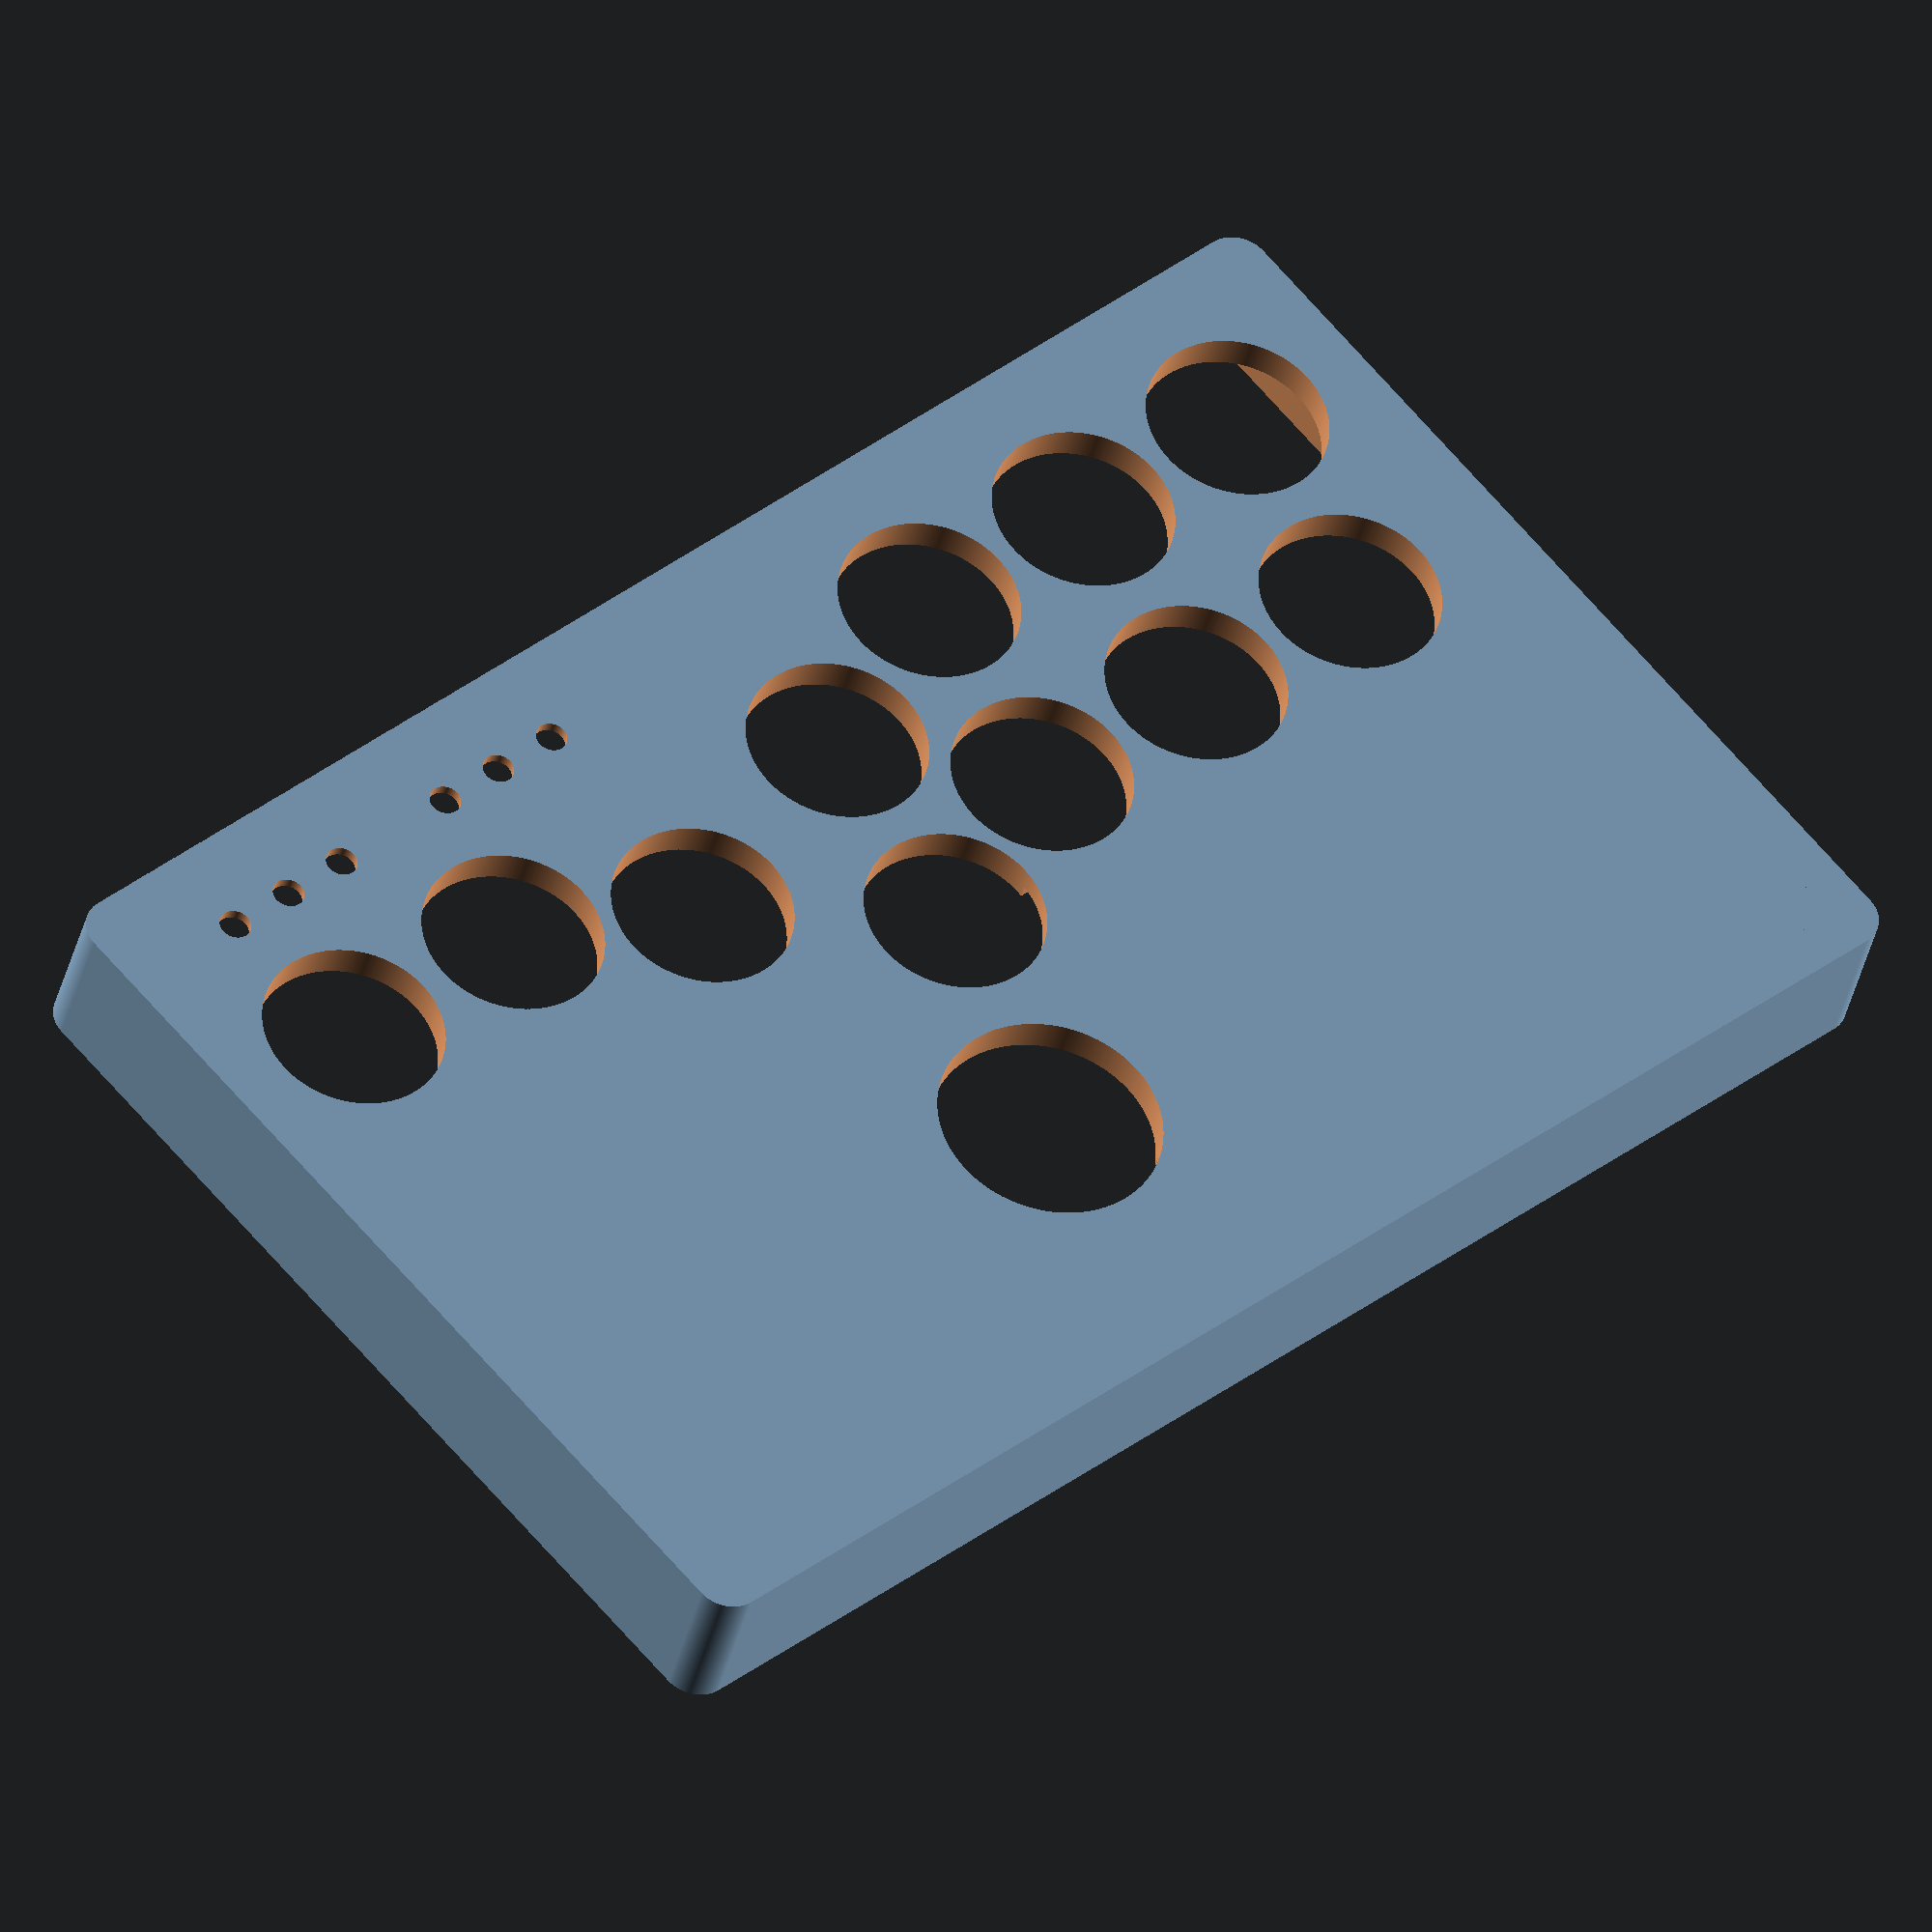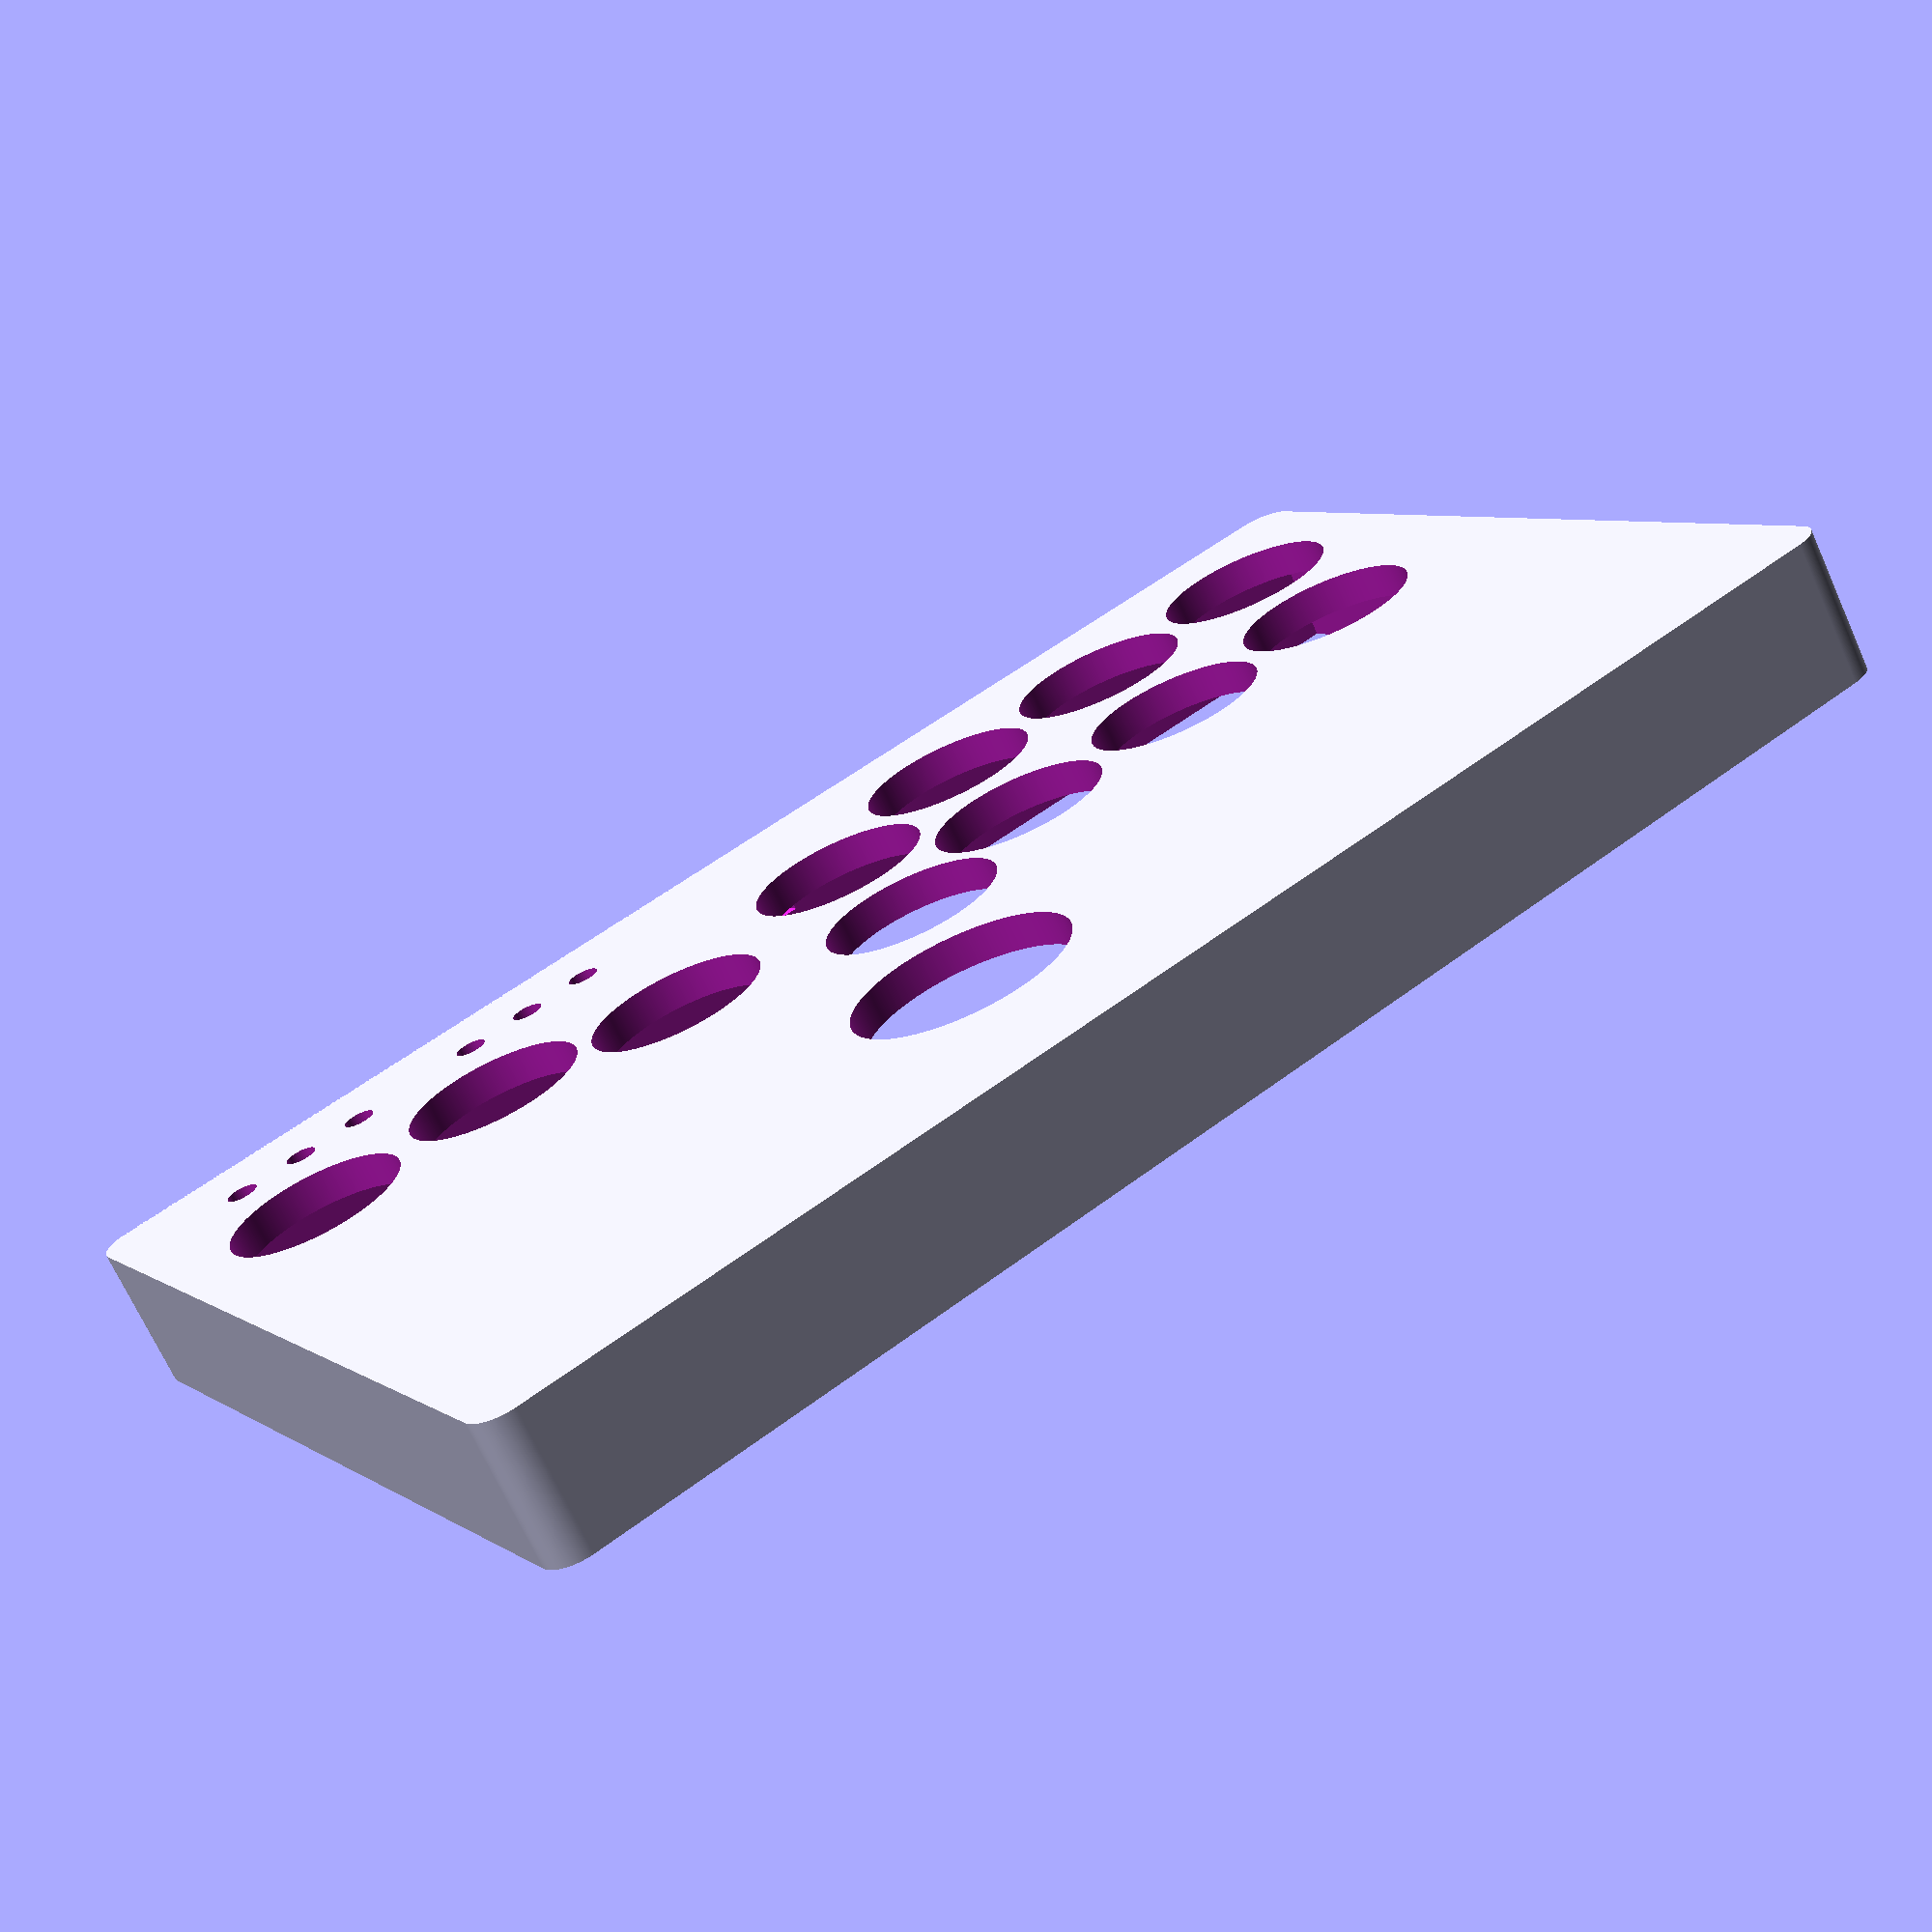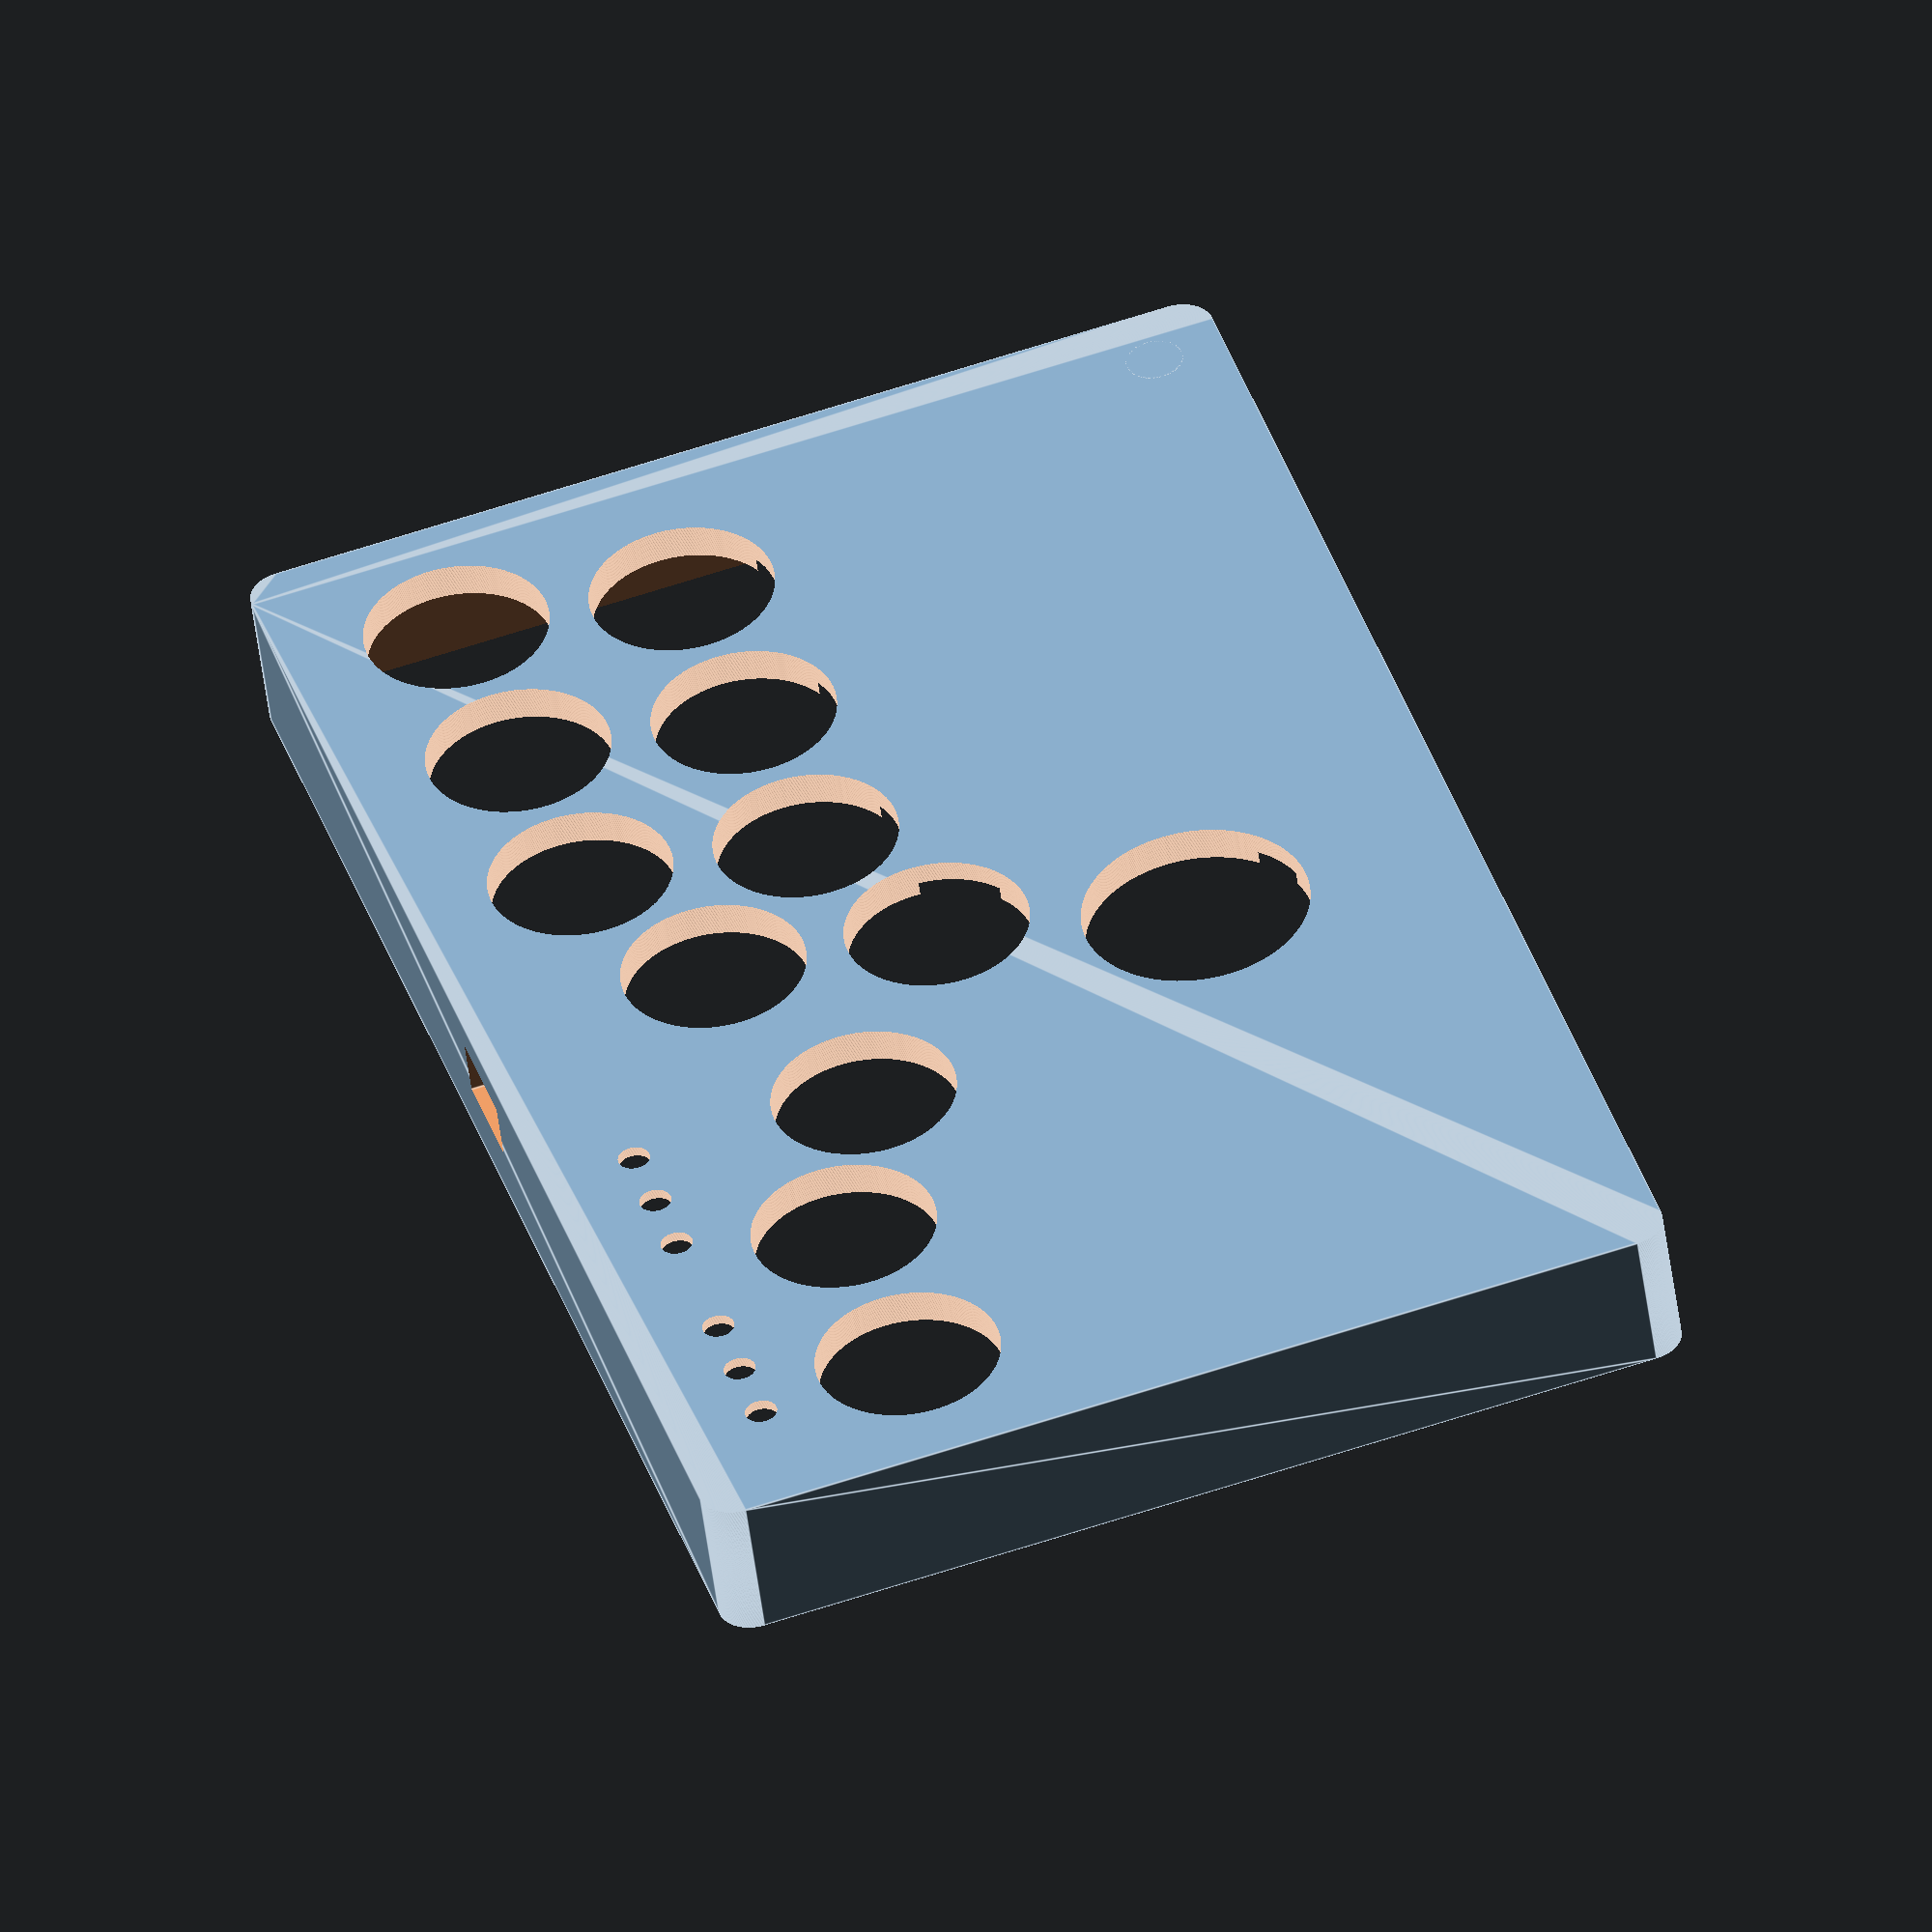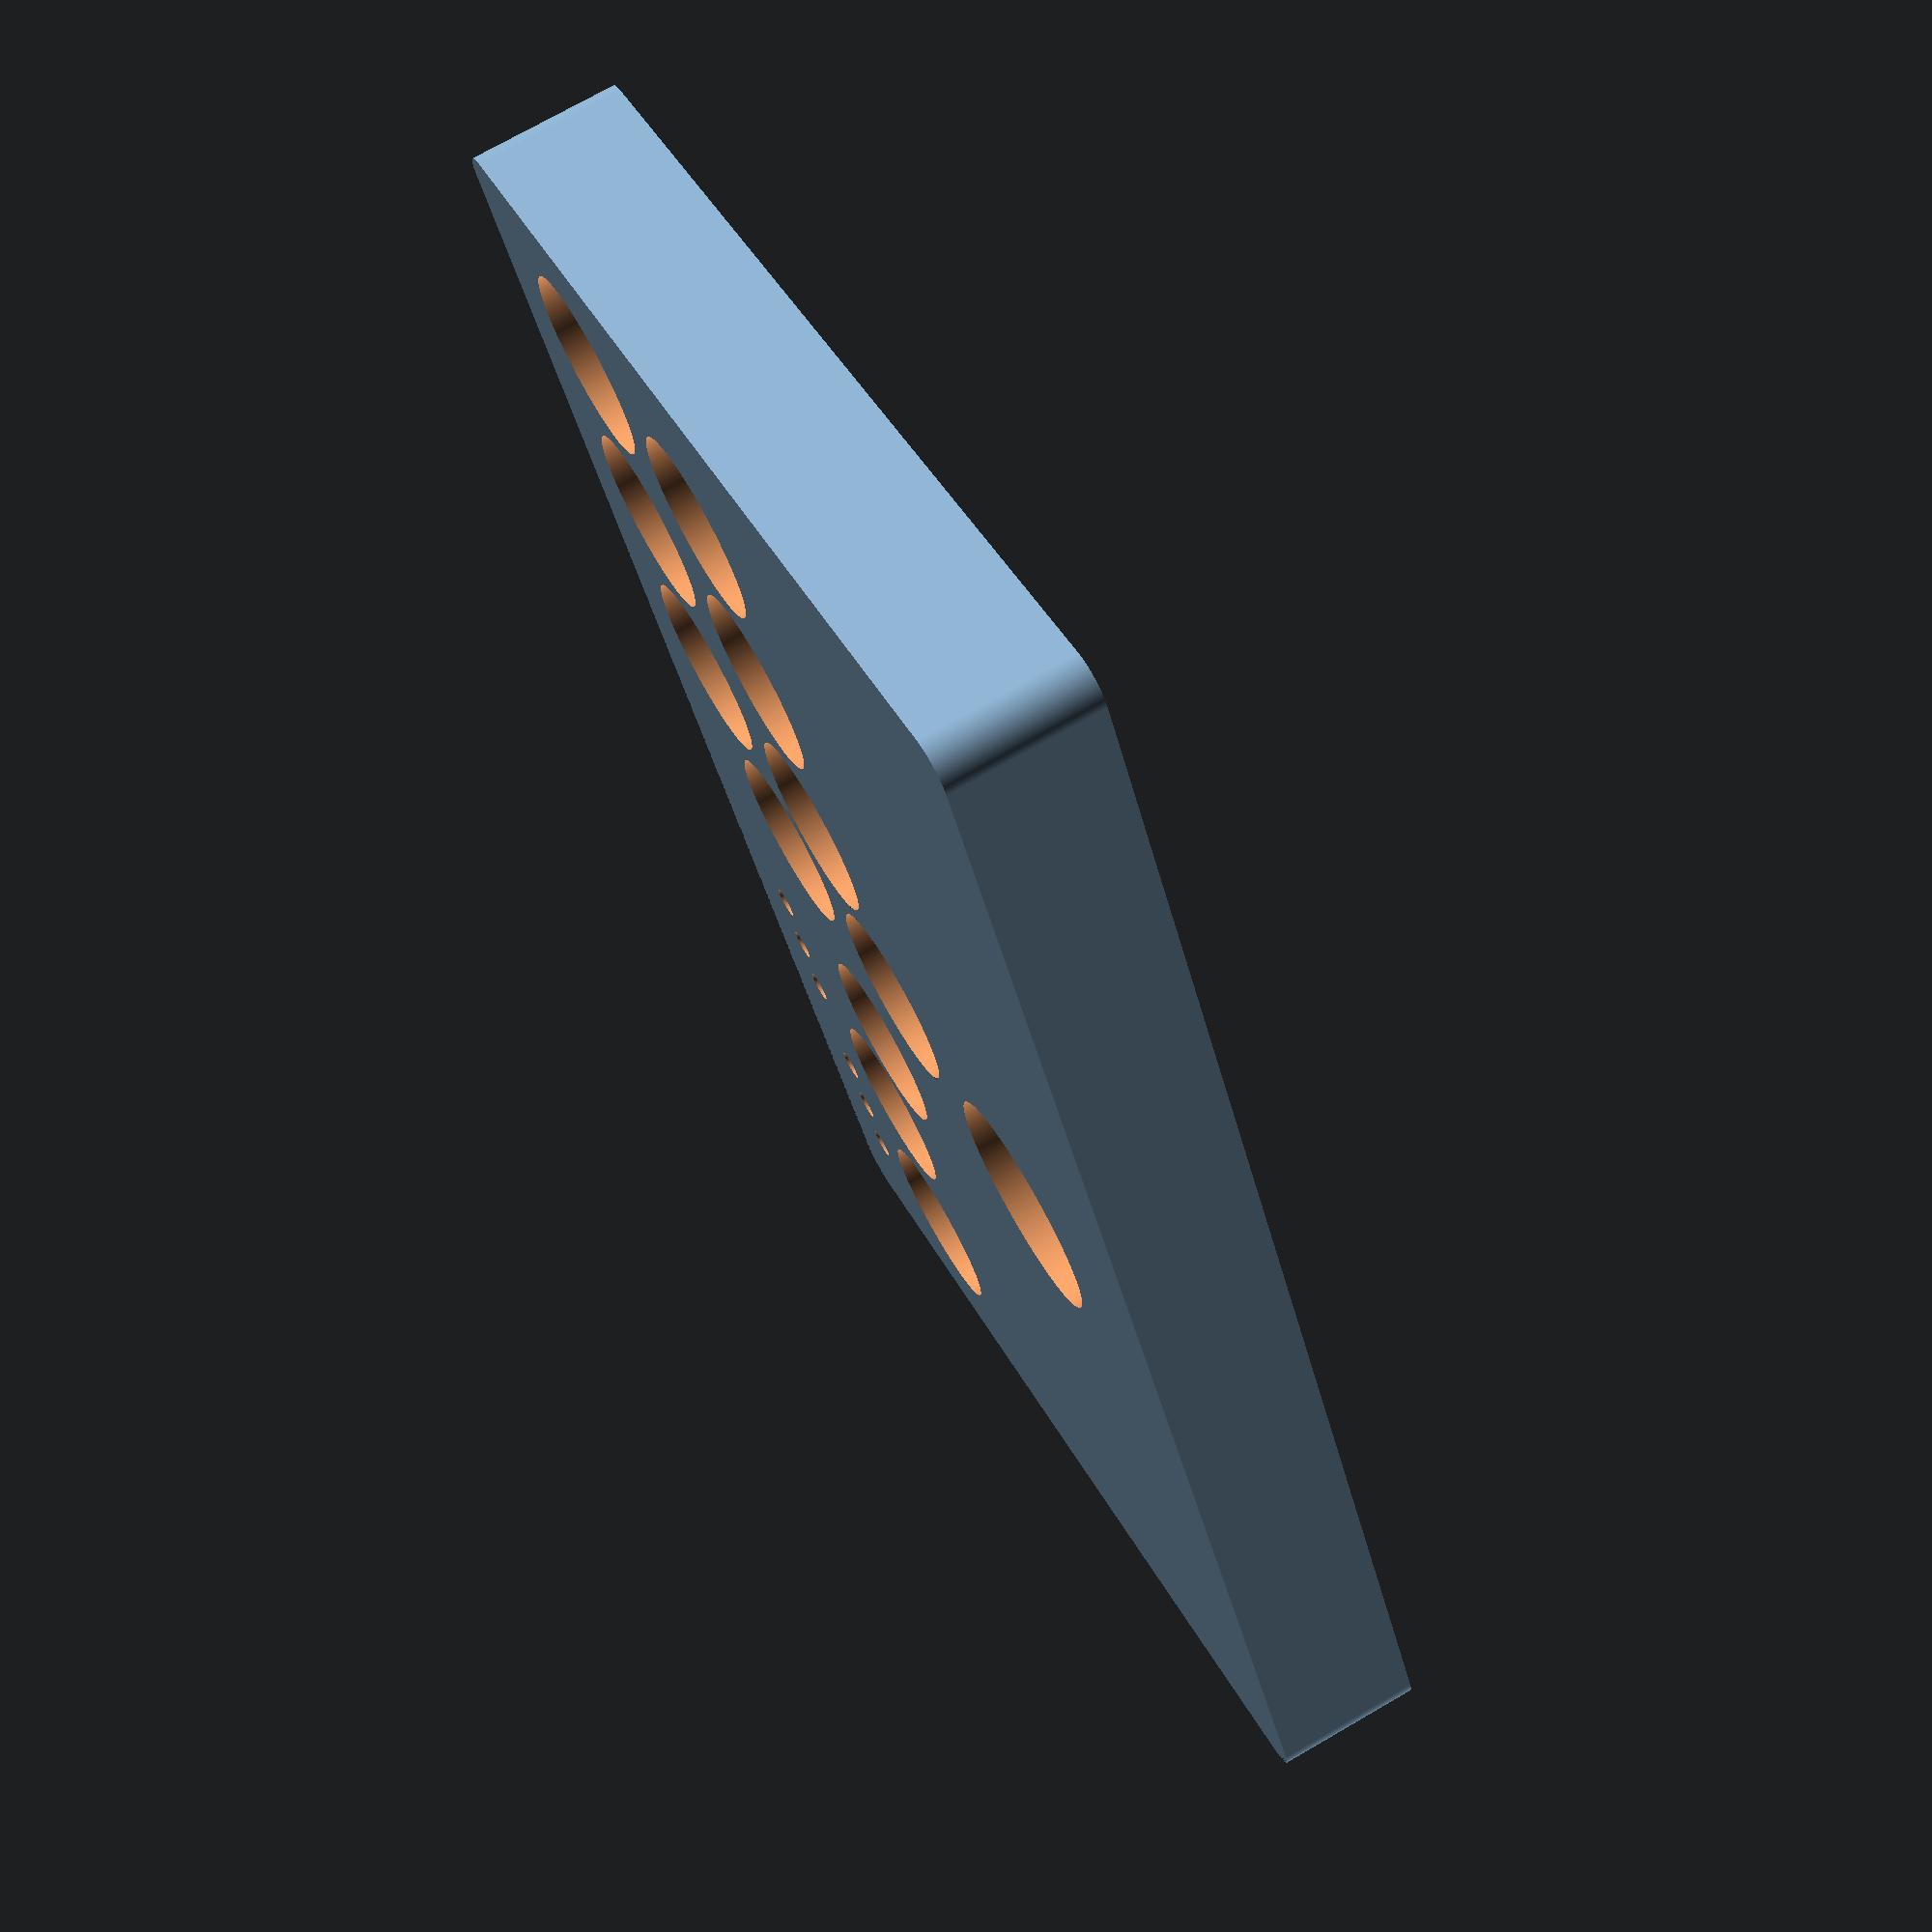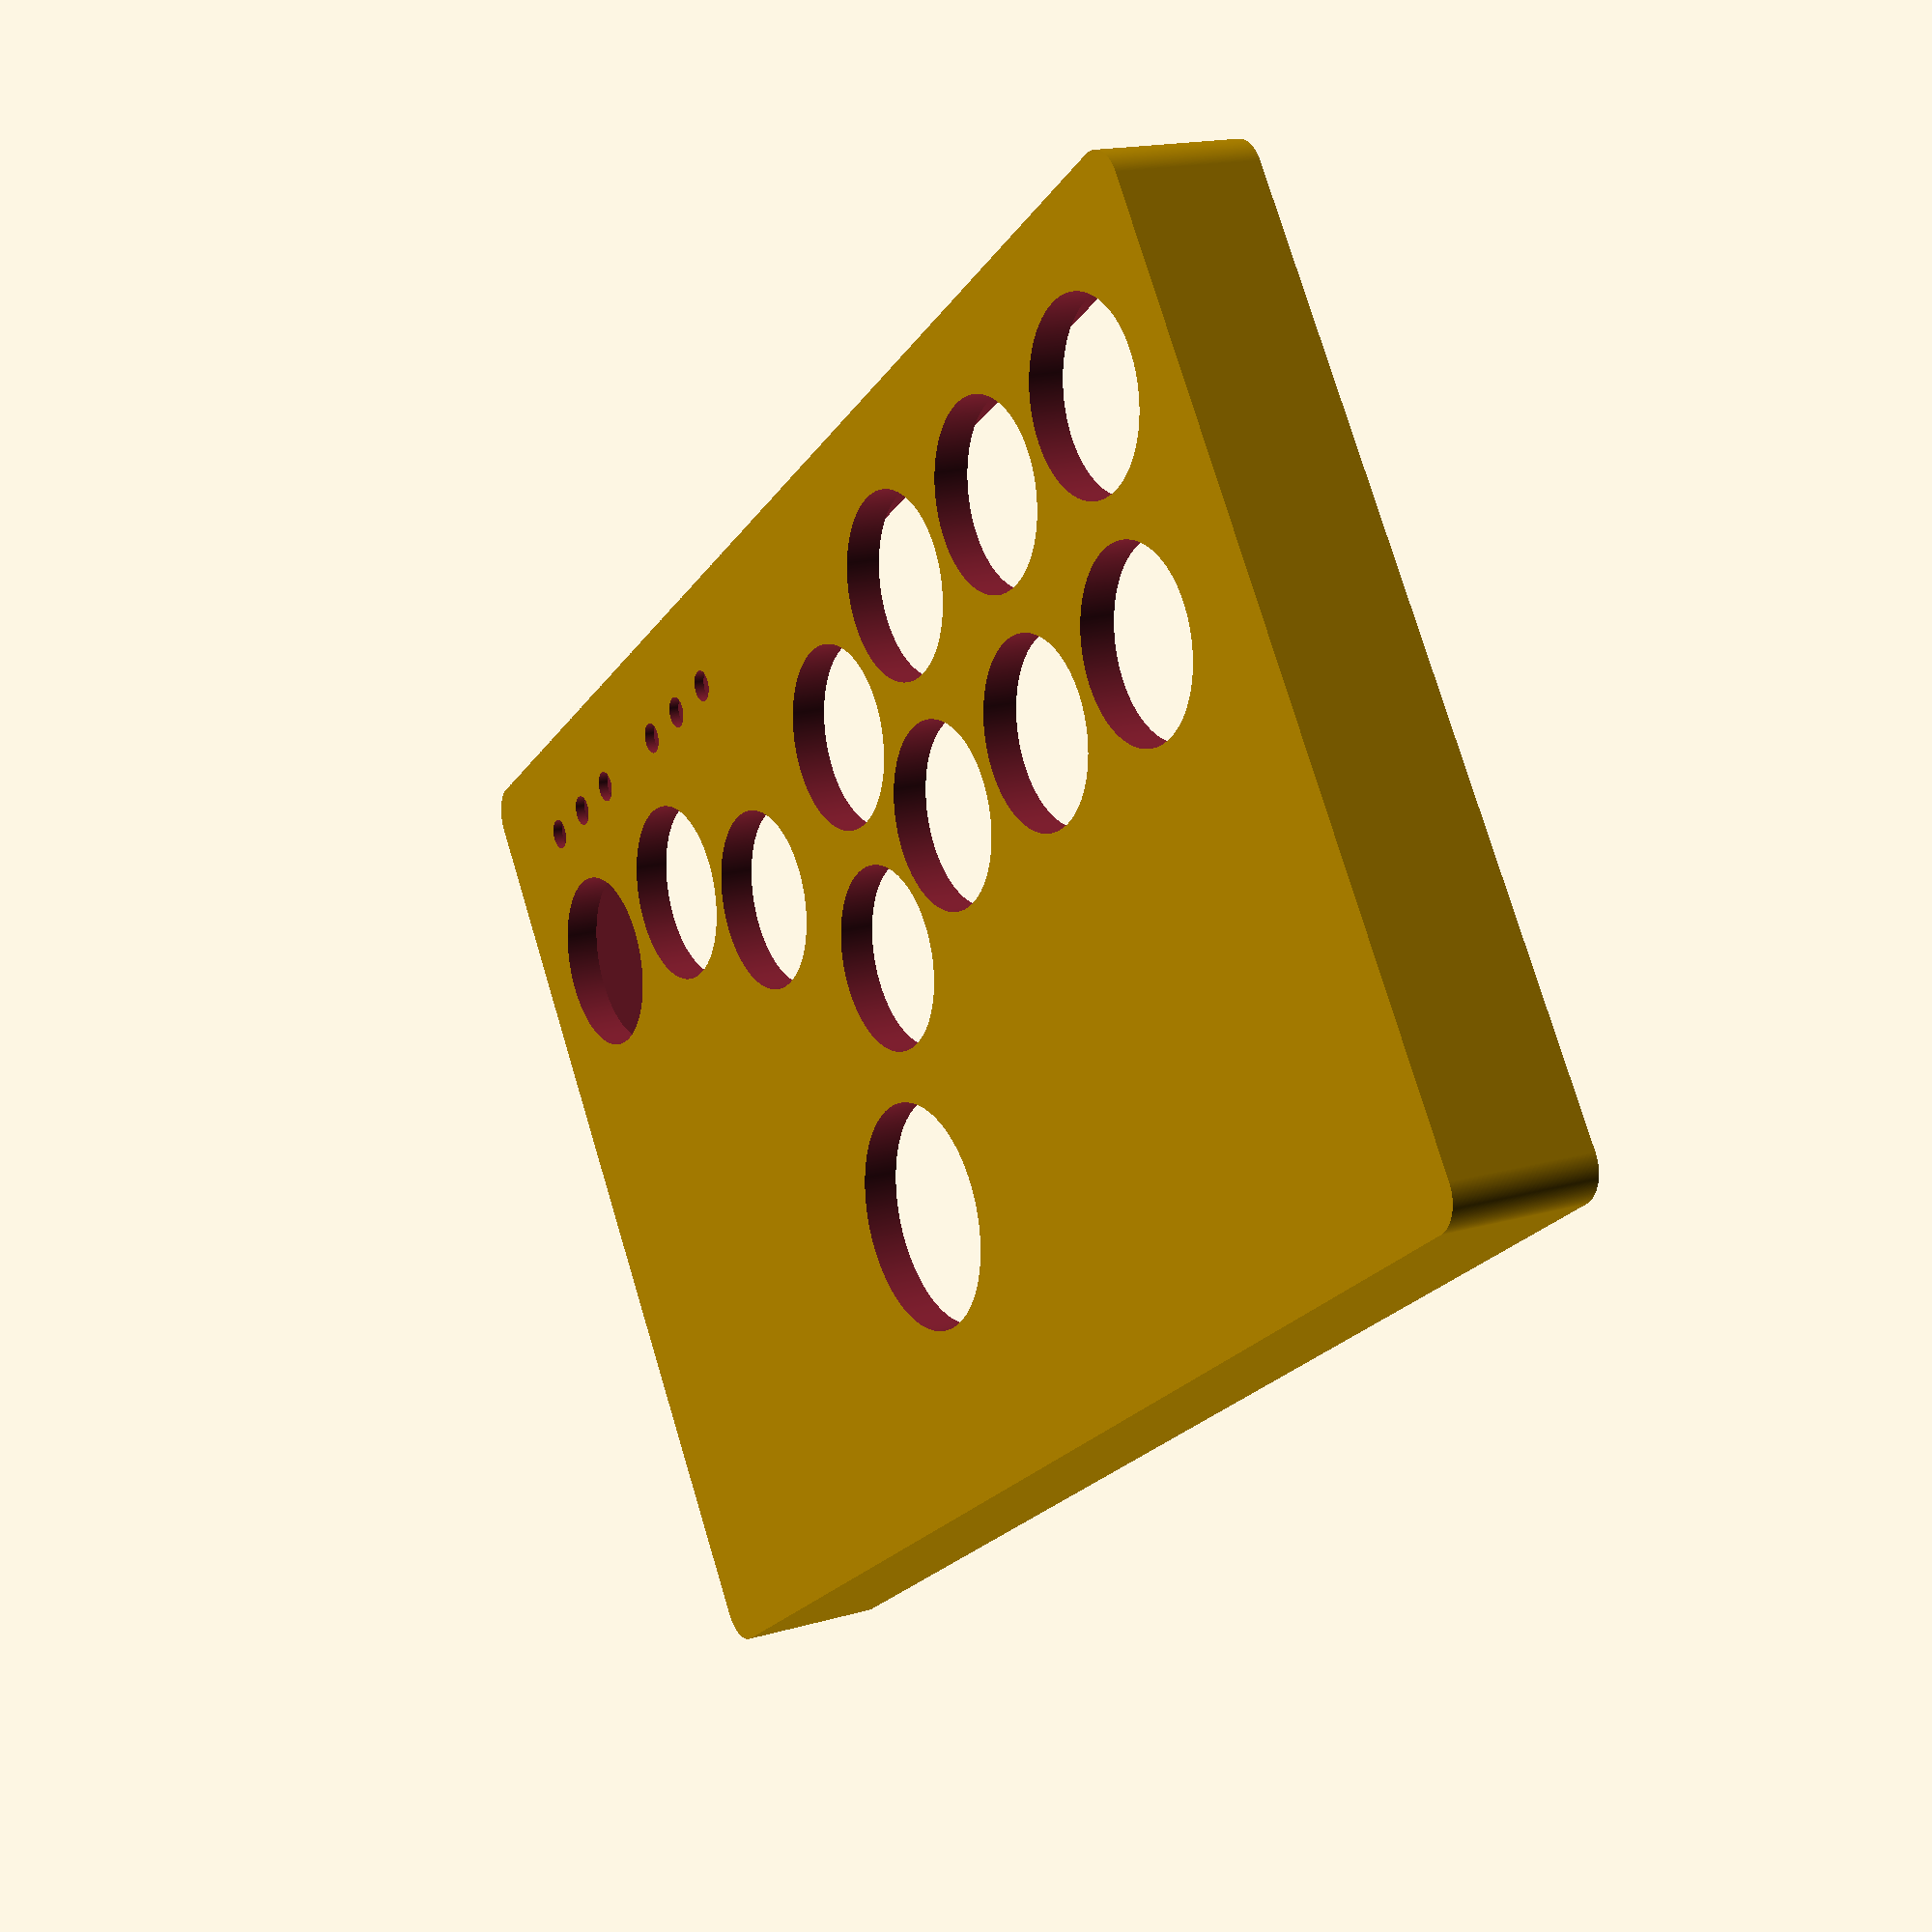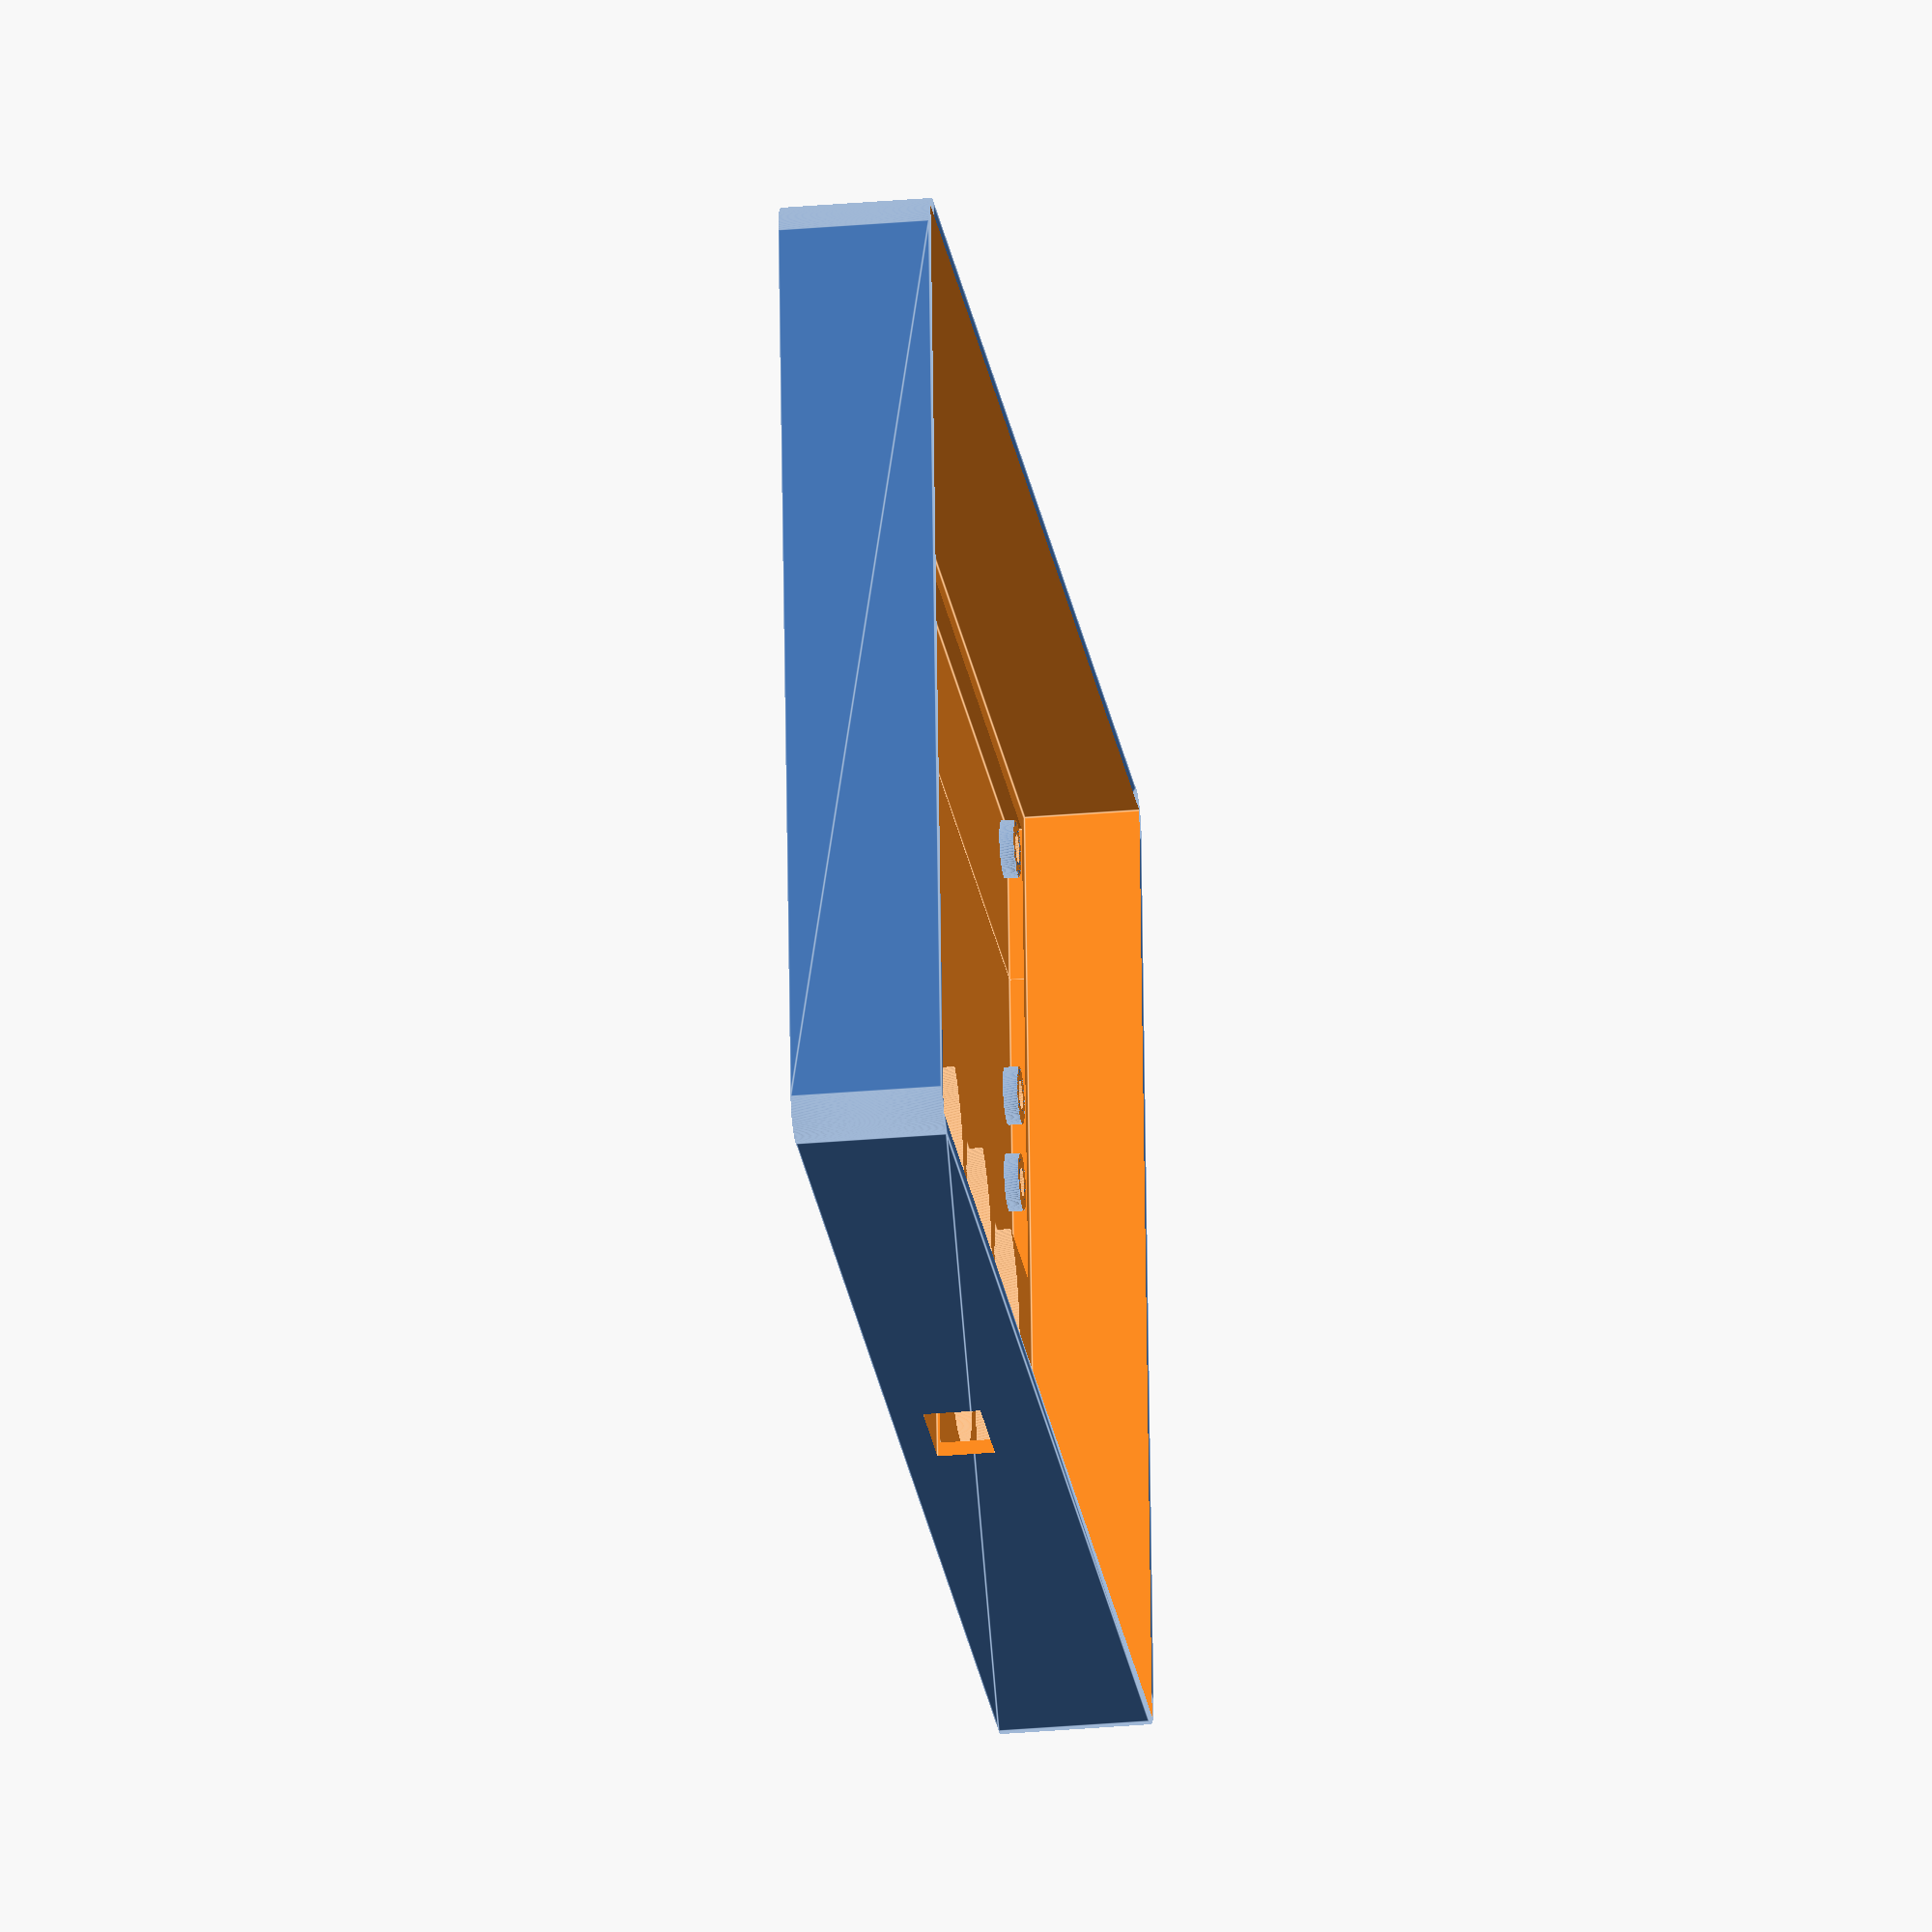
<openscad>
$fa = .1;
$fs = .1;
layout = [[17,30.5],[47,30.5],[73,41.5],[91,95.5],
          [108,30.5],[135,19.5],[164,19.5],[193,19.5],
          [103,61.5],[129,50.5],[158,50.5],[187,50.5]];
screws = [[5,125],[205,125],[89,57],
          [205,55],[105,5],[5,5],
          [117,5],[117,42],[205,42],[205,5]];
          
          
eh = 16; //how much space below face
hh = 100; //arbitrarily large for holes
sh = 2; // how much space on opposite side for tht components
module mainButtons(layout) {
    for(i=layout){
        translate([i[0],130-i[1],-hh/2]) cylinder(hh, r=12+1);
    }
    translate([91,130-95.5,-hh/2]) cylinder(hh, r=15+1);
}

module optionButtons(){
    cube([74,8,hh]);
    for(i=[0:2]){
        translate([10*i+7,4,hh/2]) cylinder(hh,r=2.25);
    }
    for(i=[0:2]){
        // guess i misplaced second set of buttons by .5mm on pcb
        translate([10*i+46.5,4,hh/2]) cylinder(hh,r=2.25);
    }
}

module screwHoles(){
    for(i=screws){
        translate(i) cylinder(hh,r=2);
    }
}
        
module top(){
    difference(){
        minkowski(){
                cube([210,130,eh]);
                cylinder(5,r=5);
        }
        translate([-3,-3,-100+eh]) cube([216,136,100]);
        mainButtons(layout);
        translate([14.25-7,130-8.25-4,-hh+eh+3.5]) optionButtons();
    //    usbhole
        translate([(210-15)/2,130-11,eh-8-1.6+2]) cube([15,20,8]);
    //    tht back solder room
            difference(){
                union(){
                    translate([110,0,-hh+eh+sh]) cube([210-110,130-62.5,hh]);
                    translate([95,0,-hh+eh+sh]) cube([210-95,130-107.5,hh]);
                   translate([60,130-94.5,-hh+eh+sh]) cube([12.5,12.5,hh]);
                }
                for(i=screws){
                    translate([i[0],i[1],eh]) cylinder(5,r=4);
            }
        }
    
        translate([0,0,-hh+eh+4])screwHoles();
        
        // forgot to measure led height, would stick through
        // uncomment if youre fine with that or making it thicker
//        for(i=[0:3]){
//            translate([140+11.5*i,130-3.25,-hh+eh+9]) cylinder(hh, r=3);
//        }
        
    }
}
top();

</openscad>
<views>
elev=36.4 azim=318.7 roll=347.5 proj=o view=wireframe
elev=69.5 azim=328.5 roll=24.3 proj=p view=solid
elev=229.8 azim=72.7 roll=172.8 proj=o view=edges
elev=286.5 azim=242.6 roll=60.0 proj=p view=wireframe
elev=343.2 azim=325.4 roll=59.6 proj=p view=wireframe
elev=208.6 azim=5.6 roll=82.3 proj=o view=edges
</views>
